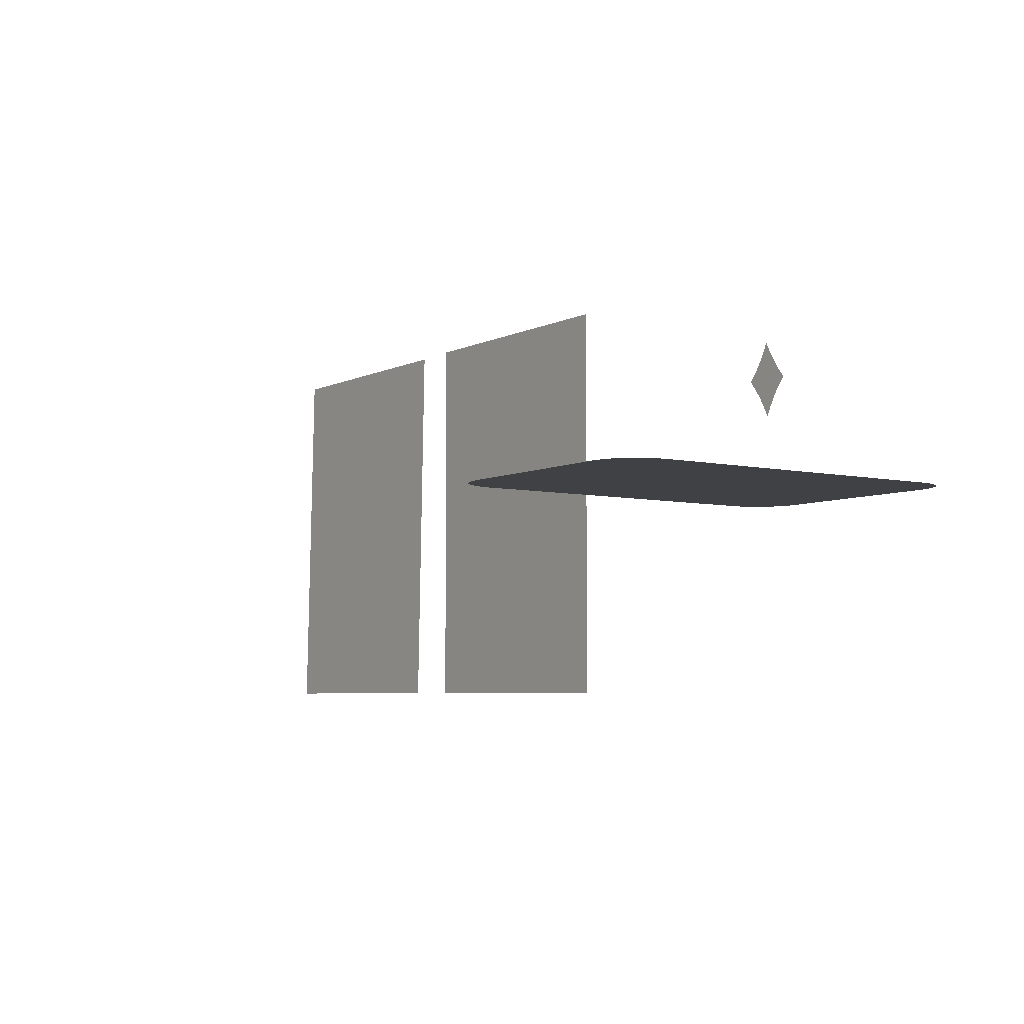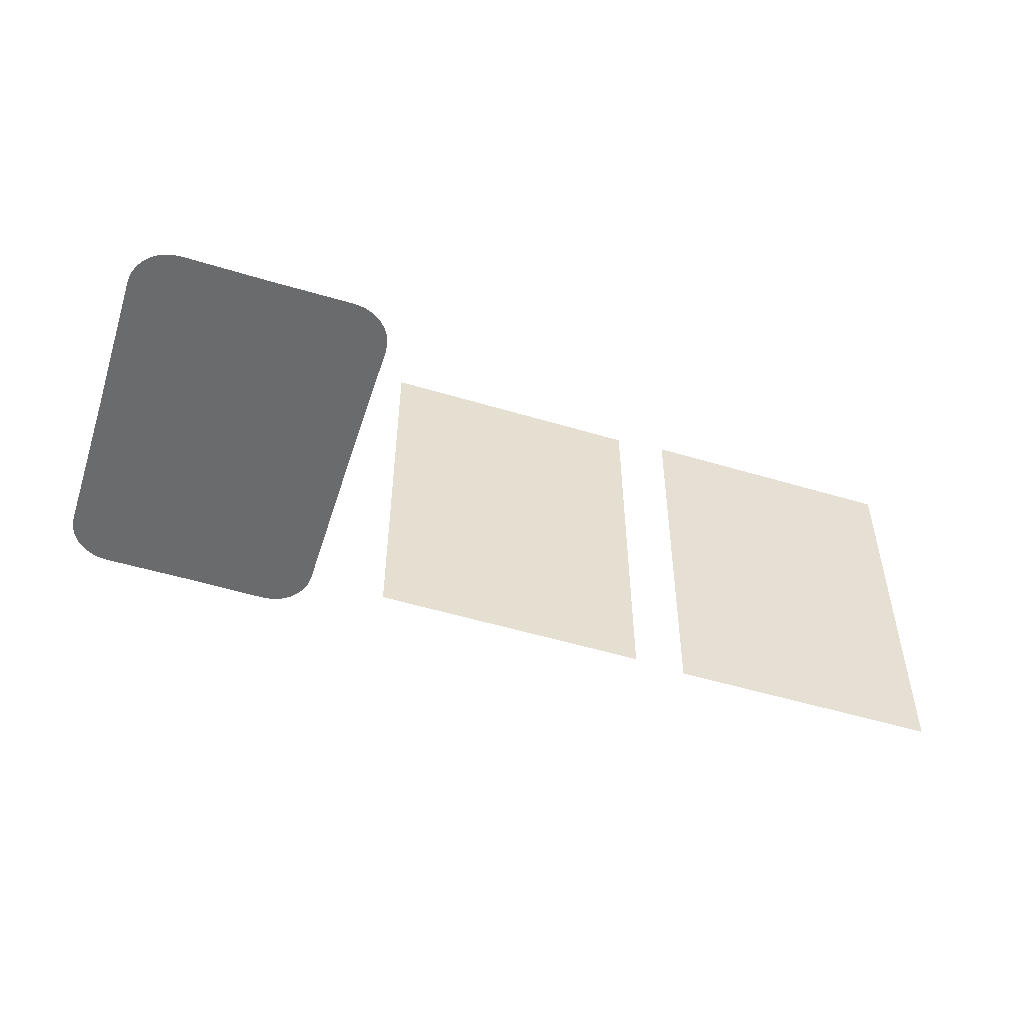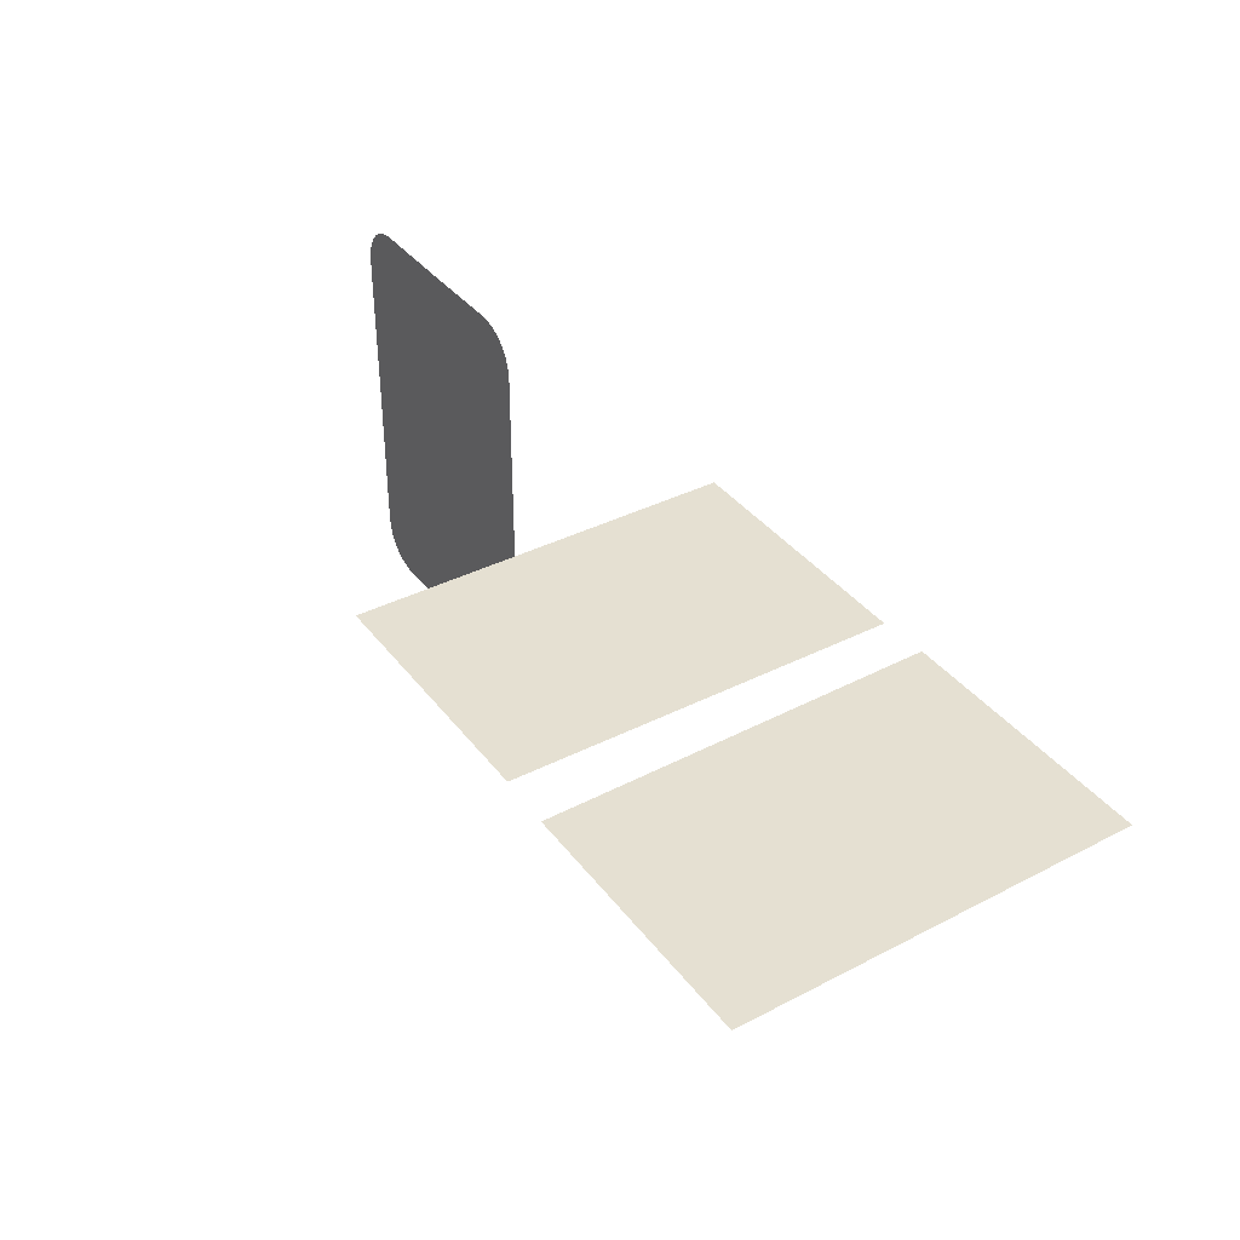
<metadata>
{"format":"obj","ext":"obj","renderer":"f3d","projection":"perspective","resolution":1024,"background":"white","views":[{"elev":-5.6,"azim":-124.8,"up":"+Y"},{"elev":-53.2,"azim":-17.8,"up":"+Y"},{"elev":37.6,"azim":57.1,"up":"+Z"}]}
</metadata>
<code>
o Card1
v -1 0 2.25
v -1.111 0 2.237
v -1.217 0 2.2
v -1.312 0 2.141
v -1.391 0 2.062
v -1.45 0 1.967
v -1.488 0 1.861
v -1.5 0 -1.75
v -1.488 0 -1.861
v -1.45 0 -1.967
v -1.391 0 -2.062
v -1.312 0 -2.141
v -1.217 0 -2.2
v -1.111 0 -2.237
v 1 -0 -2.25
v 1.111 -0 -2.237
v 1.217 -0 -2.2
v 1.312 -0 -2.141
v 1.391 -0 -2.062
v 1.45 -0 -1.967
v 1.488 -0 -1.861
v 1.5 -0 1.75
v 1.488 -0 1.861
v 1.45 -0 1.967
v 1.391 -0 2.062
v 1.312 -0 2.141
v 1.217 -0 2.2
v 1.111 -0 2.237
v 0 0 0
f 1 2 29
f 2 3 29
f 3 4 29
f 4 5 29
f 5 6 29
f 6 7 29
f 7 8 29
f 8 9 29
f 9 10 29
f 10 11 29
f 11 12 29
f 12 13 29
f 13 14 29
f 14 15 29
f 15 16 29
f 16 17 29
f 17 18 29
f 18 19 29
f 19 20 29
f 20 21 29
f 21 22 29
f 22 23 29
f 23 24 29
f 24 25 29
f 25 26 29
f 26 27 29
f 27 28 29
f 28 1 29
o Plane1
v 5.668 -2.2 -0.03839
v 8.668 -2.2 -0.03839
v 5.668 2.2 0.03839
v 8.668 2.2 0.03839
f 30 32 33 31
o Plane
v 2.074 2.2 0
v 5.074 2.2 0
v 2.074 -2.2 -0
v 5.074 -2.2 -0
f 34 36 37 35
o PipSmall2
v -1.001 0.6192 0.01
v -1.021 0.6633 0.01
v -1.043 0.7061 0.01
v -1.065 0.7476 0.01
v -1.088 0.7878 0.01
v -1.112 0.8266 0.01
v -1.137 0.8641 0.01
v -1.163 0.9004 0.01
v -1.189 0.9352 0.01
v -1.217 0.9688 0.01
v -1.245 1.001 0.01
v -0.9787 0.6636 0.01
v -0.9996 0.7053 0.01
v -1.021 0.746 0.01
v -1.043 0.7856 0.01
v -1.066 0.8243 0.01
v -1.09 0.862 0.01
v -1.114 0.8986 0.01
v -1.138 0.9343 0.01
v -1.164 0.969 0.01
v -1.19 1.003 0.01
v -1.217 1.035 0.01
v -0.9563 0.7065 0.01
v -0.9775 0.7461 0.01
v -0.9992 0.785 0.01
v -1.021 0.8232 0.01
v -1.044 0.8606 0.01
v -1.067 0.8973 0.01
v -1.09 0.9333 0.01
v -1.114 0.9686 0.01
v -1.139 1.003 0.01
v -1.164 1.037 0.01
v -1.189 1.07 0.01
v -0.9335 0.7478 0.01
v -0.9551 0.7857 0.01
v -0.9769 0.8232 0.01
v -0.9991 0.8601 0.01
v -1.022 0.8966 0.01
v -1.044 0.9327 0.01
v -1.067 0.9683 0.01
v -1.091 1.003 0.01
v -1.114 1.038 0.01
v -1.138 1.072 0.01
v -1.163 1.106 0.01
v -0.9101 0.7879 0.01
v -0.9321 0.8243 0.01
v -0.9543 0.8606 0.01
v -0.9766 0.8967 0.01
v -0.9991 0.9325 0.01
v -1.022 0.968 0.01
v -1.044 1.003 0.01
v -1.067 1.039 0.01
v -1.09 1.073 0.01
v -1.114 1.108 0.01
v -1.137 1.143 0.01
v -0.886 0.8266 0.01
v -0.9086 0.862 0.01
v -0.9312 0.8973 0.01
v -0.9538 0.9327 0.01
v -0.9765 0.968 0.01
v -0.9991 1.003 0.01
v -1.022 1.039 0.01
v -1.044 1.074 0.01
v -1.067 1.109 0.01
v -1.09 1.145 0.01
v -1.112 1.18 0.01
v -0.8612 0.8643 0.01
v -0.8845 0.8987 0.01
v -0.9077 0.9334 0.01
v -0.9308 0.9683 0.01
v -0.9537 1.003 0.01
v -0.9765 1.039 0.01
v -0.9991 1.074 0.01
v -1.022 1.11 0.01
v -1.044 1.146 0.01
v -1.066 1.182 0.01
v -1.088 1.219 0.01
v -0.8355 0.9009 0.01
v -0.8598 0.9346 0.01
v -0.8838 0.9688 0.01
v -0.9074 1.003 0.01
v -0.9308 1.039 0.01
v -0.9538 1.074 0.01
v -0.9766 1.11 0.01
v -0.9991 1.147 0.01
v -1.021 1.184 0.01
v -1.043 1.221 0.01
v -1.065 1.259 0.01
v -0.8091 0.9366 0.01
v -0.8344 0.9697 0.01
v -0.8593 1.004 0.01
v -0.8837 1.038 0.01
v -0.9077 1.073 0.01
v -0.9312 1.109 0.01
v -0.9543 1.146 0.01
v -0.9769 1.184 0.01
v -0.999 1.222 0.01
v -1.021 1.261 0.01
v -1.042 1.3 0.01
v -0.7817 0.9715 0.01
v -0.8083 1.004 0.01
v -0.8344 1.038 0.01
v -0.8597 1.072 0.01
v -0.8845 1.108 0.01
v -0.9086 1.145 0.01
v -0.9321 1.182 0.01
v -0.9549 1.221 0.01
v -0.9771 1.261 0.01
v -0.9986 1.301 0.01
v -1.02 1.343 0.01
v -0.7532 1.006 0.01
v -0.7815 1.038 0.01
v -0.8088 1.072 0.01
v -0.8354 1.106 0.01
v -0.8611 1.143 0.01
v -0.886 1.18 0.01
v -0.91 1.219 0.01
v -0.9331 1.259 0.01
v -0.9555 1.301 0.01
v -0.977 1.343 0.01
v -0.9976 1.388 0.01
f 38 49 50 39
f 39 50 51 40
f 40 51 52 41
f 41 52 53 42
f 42 53 54 43
f 43 54 55 44
f 44 55 56 45
f 45 56 57 46
f 46 57 58 47
f 47 58 59 48
f 49 60 61 50
f 50 61 62 51
f 51 62 63 52
f 52 63 64 53
f 53 64 65 54
f 54 65 66 55
f 55 66 67 56
f 56 67 68 57
f 57 68 69 58
f 58 69 70 59
f 60 71 72 61
f 61 72 73 62
f 62 73 74 63
f 63 74 75 64
f 64 75 76 65
f 65 76 77 66
f 66 77 78 67
f 67 78 79 68
f 68 79 80 69
f 69 80 81 70
f 71 82 83 72
f 72 83 84 73
f 73 84 85 74
f 74 85 86 75
f 75 86 87 76
f 76 87 88 77
f 77 88 89 78
f 78 89 90 79
f 79 90 91 80
f 80 91 92 81
f 82 93 94 83
f 83 94 95 84
f 84 95 96 85
f 85 96 97 86
f 86 97 98 87
f 87 98 99 88
f 88 99 100 89
f 89 100 101 90
f 90 101 102 91
f 91 102 103 92
f 93 104 105 94
f 94 105 106 95
f 95 106 107 96
f 96 107 108 97
f 97 108 109 98
f 98 109 110 99
f 99 110 111 100
f 100 111 112 101
f 101 112 113 102
f 102 113 114 103
f 104 115 116 105
f 105 116 117 106
f 106 117 118 107
f 107 118 119 108
f 108 119 120 109
f 109 120 121 110
f 110 121 122 111
f 111 122 123 112
f 112 123 124 113
f 113 124 125 114
f 115 126 127 116
f 116 127 128 117
f 117 128 129 118
f 118 129 130 119
f 119 130 131 120
f 120 131 132 121
f 121 132 133 122
f 122 133 134 123
f 123 134 135 124
f 124 135 136 125
f 126 137 138 127
f 127 138 139 128
f 128 139 140 129
f 129 140 141 130
f 130 141 142 131
f 131 142 143 132
f 132 143 144 133
f 133 144 145 134
f 134 145 146 135
f 135 146 147 136
f 137 148 149 138
f 138 149 150 139
f 139 150 151 140
f 140 151 152 141
f 141 152 153 142
f 142 153 154 143
f 143 154 155 144
f 144 155 156 145
f 145 156 157 146
f 146 157 158 147
o PipSmall1
v 0.9962 0.01 1.384
v 0.9756 0.01 1.34
v 0.9541 0.01 1.297
v 0.9317 0.01 1.255
v 0.9086 0.01 1.215
v 0.8846 0.01 1.176
v 0.8597 0.01 1.139
v 0.834 0.01 1.103
v 0.8075 0.01 1.068
v 0.7801 0.01 1.034
v 0.7518 0.01 1.002
v 1.018 0.01 1.339
v 0.9972 0.01 1.298
v 0.9757 0.01 1.257
v 0.9535 0.01 1.217
v 0.9307 0.01 1.179
v 0.9072 0.01 1.141
v 0.8831 0.01 1.104
v 0.8583 0.01 1.069
v 0.833 0.01 1.034
v 0.8069 0.01 1
v 0.7803 0.01 0.9676
v 1.04 0.01 1.296
v 1.019 0.01 1.257
v 0.9976 0.01 1.218
v 0.9755 0.01 1.18
v 0.9529 0.01 1.142
v 0.9298 0.01 1.106
v 0.9063 0.01 1.07
v 0.8823 0.01 1.034
v 0.8579 0.01 0.9997
v 0.833 0.01 0.9658
v 0.8077 0.01 0.9327
v 1.063 0.01 1.255
v 1.042 0.01 1.217
v 1.02 0.01 1.18
v 0.9977 0.01 1.143
v 0.9752 0.01 1.106
v 0.9524 0.01 1.07
v 0.9294 0.01 1.035
v 0.906 0.01 0.9995
v 0.8824 0.01 0.9649
v 0.8584 0.01 0.9307
v 0.8341 0.01 0.897
v 1.087 0.01 1.215
v 1.065 0.01 1.179
v 1.043 0.01 1.142
v 1.02 0.01 1.106
v 0.9977 0.01 1.07
v 0.9751 0.01 1.035
v 0.9523 0.01 0.9995
v 0.9294 0.01 0.9644
v 0.9063 0.01 0.9295
v 0.8831 0.01 0.8948
v 0.8598 0.01 0.8604
v 1.111 0.01 1.176
v 1.088 0.01 1.141
v 1.066 0.01 1.106
v 1.043 0.01 1.07
v 1.02 0.01 1.035
v 0.9977 0.01 0.9995
v 0.9751 0.01 0.9641
v 0.9524 0.01 0.9288
v 0.9298 0.01 0.8934
v 0.9072 0.01 0.8581
v 0.8846 0.01 0.8227
v 1.136 0.01 1.139
v 1.112 0.01 1.104
v 1.089 0.01 1.07
v 1.066 0.01 1.035
v 1.043 0.01 0.9995
v 1.02 0.01 0.9641
v 0.9977 0.01 0.9286
v 0.9752 0.01 0.8928
v 0.9529 0.01 0.8567
v 0.9307 0.01 0.8204
v 0.9086 0.01 0.784
v 1.161 0.01 1.102
v 1.137 0.01 1.068
v 1.113 0.01 1.034
v 1.089 0.01 0.9995
v 1.066 0.01 0.9644
v 1.043 0.01 0.9288
v 1.02 0.01 0.8927
v 0.9977 0.01 0.8562
v 0.9755 0.01 0.8193
v 0.9537 0.01 0.7818
v 0.9321 0.01 0.7439
v 1.188 0.01 1.066
v 1.162 0.01 1.033
v 1.137 0.01 0.9993
v 1.113 0.01 0.9647
v 1.089 0.01 0.9294
v 1.066 0.01 0.8934
v 1.043 0.01 0.8567
v 1.02 0.01 0.8193
v 0.9978 0.01 0.7811
v 0.9761 0.01 0.7422
v 0.9549 0.01 0.7026
v 1.215 0.01 1.031
v 1.188 0.01 0.9987
v 1.162 0.01 0.9651
v 1.137 0.01 0.9304
v 1.112 0.01 0.8947
v 1.088 0.01 0.8581
v 1.065 0.01 0.8204
v 1.042 0.01 0.7817
v 1.02 0.01 0.7421
v 0.9982 0.01 0.7014
v 0.9773 0.01 0.6597
v 1.244 0.01 0.9971
v 1.215 0.01 0.9649
v 1.188 0.01 0.9313
v 1.161 0.01 0.8965
v 1.136 0.01 0.8602
v 1.111 0.01 0.8227
v 1.087 0.01 0.7839
v 1.064 0.01 0.7437
v 1.041 0.01 0.7022
v 1.02 0.01 0.6594
v 0.9992 0.01 0.6153
f 159 170 171 160
f 160 171 172 161
f 161 172 173 162
f 162 173 174 163
f 163 174 175 164
f 164 175 176 165
f 165 176 177 166
f 166 177 178 167
f 167 178 179 168
f 168 179 180 169
f 170 181 182 171
f 171 182 183 172
f 172 183 184 173
f 173 184 185 174
f 174 185 186 175
f 175 186 187 176
f 176 187 188 177
f 177 188 189 178
f 178 189 190 179
f 179 190 191 180
f 181 192 193 182
f 182 193 194 183
f 183 194 195 184
f 184 195 196 185
f 185 196 197 186
f 186 197 198 187
f 187 198 199 188
f 188 199 200 189
f 189 200 201 190
f 190 201 202 191
f 192 203 204 193
f 193 204 205 194
f 194 205 206 195
f 195 206 207 196
f 196 207 208 197
f 197 208 209 198
f 198 209 210 199
f 199 210 211 200
f 200 211 212 201
f 201 212 213 202
f 203 214 215 204
f 204 215 216 205
f 205 216 217 206
f 206 217 218 207
f 207 218 219 208
f 208 219 220 209
f 209 220 221 210
f 210 221 222 211
f 211 222 223 212
f 212 223 224 213
f 214 225 226 215
f 215 226 227 216
f 216 227 228 217
f 217 228 229 218
f 218 229 230 219
f 219 230 231 220
f 220 231 232 221
f 221 232 233 222
f 222 233 234 223
f 223 234 235 224
f 225 236 237 226
f 226 237 238 227
f 227 238 239 228
f 228 239 240 229
f 229 240 241 230
f 230 241 242 231
f 231 242 243 232
f 232 243 244 233
f 233 244 245 234
f 234 245 246 235
f 236 247 248 237
f 237 248 249 238
f 238 249 250 239
f 239 250 251 240
f 240 251 252 241
f 241 252 253 242
f 242 253 254 243
f 243 254 255 244
f 244 255 256 245
f 245 256 257 246
f 247 258 259 248
f 248 259 260 249
f 249 260 261 250
f 250 261 262 251
f 251 262 263 252
f 252 263 264 253
f 253 264 265 254
f 254 265 266 255
f 255 266 267 256
f 256 267 268 257
f 258 269 270 259
f 259 270 271 260
f 260 271 272 261
f 261 272 273 262
f 262 273 274 263
f 263 274 275 264
f 264 275 276 265
f 265 276 277 266
f 266 277 278 267
f 267 278 279 268
o A1
v -1.226 0.01 -1.493
v -1.151 0.01 -1.493
v -1.097 0.01 -1.645
v -0.8985 0.01 -1.645
v -0.844 0.01 -1.493
v -0.773 0.01 -1.493
v -0.961 0.01 -2
v -1.038 0.01 -2
v -1.078 0.01 -1.704
v -0.999 0.01 -1.927
v -0.9195 0.01 -1.704
f 286 287 280
f 284 285 286
f 280 281 282
f 280 288 289
f 283 284 286
f 288 280 282
f 286 280 289
f 288 282 283
f 286 289 290
f 290 288 283
f 283 286 290
o Pip
v -0.003012 0.01 0.7684
v -0.04429 0.01 0.6801
v -0.08725 0.01 0.5945
v -0.1319 0.01 0.5116
v -0.1782 0.01 0.4312
v -0.2263 0.01 0.3536
v -0.276 0.01 0.2785
v -0.3274 0.01 0.2061
v -0.3805 0.01 0.1363
v -0.4353 0.01 0.0692
v -0.4918 0.01 0.004706
v 0.04084 0.01 0.6795
v -0.000973 0.01 0.5962
v -0.04407 0.01 0.5148
v -0.08844 0.01 0.4355
v -0.1341 0.01 0.3582
v -0.181 0.01 0.2828
v -0.2292 0.01 0.2095
v -0.2787 0.01 0.1382
v -0.3295 0.01 0.06885
v -0.3815 0.01 0.001521
v -0.4349 0.01 -0.06381
v 0.08553 0.01 0.5938
v 0.04311 0.01 0.5146
v -0.000228 0.01 0.4368
v -0.04449 0.01 0.3605
v -0.08967 0.01 0.2856
v -0.1358 0.01 0.2121
v -0.1828 0.01 0.1401
v -0.2307 0.01 0.06951
v -0.2796 0.01 0.000357
v -0.3294 0.01 -0.06736
v -0.3801 0.01 -0.1336
v 0.1312 0.01 0.5111
v 0.08807 0.01 0.4353
v 0.04432 0.01 0.3604
v -3e-05 0.01 0.2865
v -0.04497 0.01 0.2135
v -0.09051 0.01 0.1414
v -0.1366 0.01 0.07027
v -0.1834 0.01 4.7e-05
v -0.2307 0.01 -0.06925
v -0.2786 0.01 -0.1376
v -0.3271 0.01 -0.2051
v 0.1781 0.01 0.4311
v 0.134 0.01 0.3581
v 0.08963 0.01 0.2856
v 0.04496 0.01 0.2135
v -1e-06 0.01 0.1419
v -0.04525 0.01 0.07071
v -0.0908 0.01 1e-06
v -0.1366 0.01 -0.07025
v -0.1828 0.01 -0.1401
v -0.2292 0.01 -0.2094
v -0.2759 0.01 -0.2783
v 0.2263 0.01 0.3536
v 0.181 0.01 0.2828
v 0.1358 0.01 0.2121
v 0.09051 0.01 0.1414
v 0.04525 0.01 0.07071
v 0 0.01 0
v -0.04525 0.01 -0.07071
v -0.09051 0.01 -0.1414
v -0.1358 0.01 -0.2121
v -0.181 0.01 -0.2828
v -0.2263 0.01 -0.3536
v 0.2759 0.01 0.2783
v 0.2292 0.01 0.2094
v 0.1828 0.01 0.1401
v 0.1366 0.01 0.07025
v 0.0908 0.01 -1e-06
v 0.04525 0.01 -0.07071
v 1e-06 0.01 -0.1419
v -0.04496 0.01 -0.2135
v -0.08963 0.01 -0.2856
v -0.134 0.01 -0.3581
v -0.1781 0.01 -0.4311
v 0.3271 0.01 0.2051
v 0.2786 0.01 0.1376
v 0.2307 0.01 0.06925
v 0.1834 0.01 -4.7e-05
v 0.1366 0.01 -0.07027
v 0.09051 0.01 -0.1414
v 0.04497 0.01 -0.2135
v 3e-05 0.01 -0.2865
v -0.04432 0.01 -0.3604
v -0.08807 0.01 -0.4353
v -0.1312 0.01 -0.5111
v 0.3801 0.01 0.1336
v 0.3294 0.01 0.06736
v 0.2796 0.01 -0.000357
v 0.2307 0.01 -0.06951
v 0.1828 0.01 -0.1401
v 0.1358 0.01 -0.2121
v 0.08967 0.01 -0.2856
v 0.04449 0.01 -0.3605
v 0.000228 0.01 -0.4368
v -0.04311 0.01 -0.5146
v -0.08553 0.01 -0.5938
v 0.4349 0.01 0.06381
v 0.3815 0.01 -0.001521
v 0.3295 0.01 -0.06885
v 0.2787 0.01 -0.1382
v 0.2292 0.01 -0.2095
v 0.181 0.01 -0.2828
v 0.1341 0.01 -0.3582
v 0.08844 0.01 -0.4355
v 0.04407 0.01 -0.5148
v 0.000973 0.01 -0.5962
v -0.04084 0.01 -0.6795
v 0.4918 0.01 -0.004706
v 0.4353 0.01 -0.0692
v 0.3805 0.01 -0.1363
v 0.3274 0.01 -0.2061
v 0.276 0.01 -0.2785
v 0.2263 0.01 -0.3536
v 0.1782 0.01 -0.4312
v 0.1319 0.01 -0.5116
v 0.08725 0.01 -0.5945
v 0.04429 0.01 -0.6801
v 0.003012 0.01 -0.7684
f 291 302 303 292
f 292 303 304 293
f 293 304 305 294
f 294 305 306 295
f 295 306 307 296
f 296 307 308 297
f 297 308 309 298
f 298 309 310 299
f 299 310 311 300
f 300 311 312 301
f 302 313 314 303
f 303 314 315 304
f 304 315 316 305
f 305 316 317 306
f 306 317 318 307
f 307 318 319 308
f 308 319 320 309
f 309 320 321 310
f 310 321 322 311
f 311 322 323 312
f 313 324 325 314
f 314 325 326 315
f 315 326 327 316
f 316 327 328 317
f 317 328 329 318
f 318 329 330 319
f 319 330 331 320
f 320 331 332 321
f 321 332 333 322
f 322 333 334 323
f 324 335 336 325
f 325 336 337 326
f 326 337 338 327
f 327 338 339 328
f 328 339 340 329
f 329 340 341 330
f 330 341 342 331
f 331 342 343 332
f 332 343 344 333
f 333 344 345 334
f 335 346 347 336
f 336 347 348 337
f 337 348 349 338
f 338 349 350 339
f 339 350 351 340
f 340 351 352 341
f 341 352 353 342
f 342 353 354 343
f 343 354 355 344
f 344 355 356 345
f 346 357 358 347
f 347 358 359 348
f 348 359 360 349
f 349 360 361 350
f 350 361 362 351
f 351 362 363 352
f 352 363 364 353
f 353 364 365 354
f 354 365 366 355
f 355 366 367 356
f 357 368 369 358
f 358 369 370 359
f 359 370 371 360
f 360 371 372 361
f 361 372 373 362
f 362 373 374 363
f 363 374 375 364
f 364 375 376 365
f 365 376 377 366
f 366 377 378 367
f 368 379 380 369
f 369 380 381 370
f 370 381 382 371
f 371 382 383 372
f 372 383 384 373
f 373 384 385 374
f 374 385 386 375
f 375 386 387 376
f 376 387 388 377
f 377 388 389 378
f 379 390 391 380
f 380 391 392 381
f 381 392 393 382
f 382 393 394 383
f 383 394 395 384
f 384 395 396 385
f 385 396 397 386
f 386 397 398 387
f 387 398 399 388
f 388 399 400 389
f 390 401 402 391
f 391 402 403 392
f 392 403 404 393
f 393 404 405 394
f 394 405 406 395
f 395 406 407 396
f 396 407 408 397
f 397 408 409 398
f 398 409 410 399
f 399 410 411 400
o Card
v 1 0 2.25
v 1.111 0 2.237
v 1.217 0 2.2
v 1.312 0 2.141
v 1.391 0 2.062
v 1.45 0 1.967
v 1.488 0 1.861
v 1.5 0 -1.75
v 1.488 0 -1.861
v 1.45 0 -1.967
v 1.391 0 -2.062
v 1.312 0 -2.141
v 1.217 0 -2.2
v 1.111 0 -2.237
v -1 0 -2.25
v -1.111 0 -2.237
v -1.217 0 -2.2
v -1.312 0 -2.141
v -1.391 0 -2.062
v -1.45 0 -1.967
v -1.488 0 -1.861
v -1.5 0 1.75
v -1.488 0 1.861
v -1.45 0 1.967
v -1.391 0 2.062
v -1.312 0 2.141
v -1.217 0 2.2
v -1.111 0 2.237
v 0 0 0
f 412 413 440
f 413 414 440
f 414 415 440
f 415 416 440
f 416 417 440
f 417 418 440
f 418 419 440
f 419 420 440
f 420 421 440
f 421 422 440
f 422 423 440
f 423 424 440
f 424 425 440
f 425 426 440
f 426 427 440
f 427 428 440
f 428 429 440
f 429 430 440
f 430 431 440
f 431 432 440
f 432 433 440
f 433 434 440
f 434 435 440
f 435 436 440
f 436 437 440
f 437 438 440
f 438 439 440
f 439 412 440
o A2
v 1.227 0.01 1.494
v 1.152 0.01 1.494
v 1.098 0.01 1.645
v 0.8994 0.01 1.645
v 0.8449 0.01 1.494
v 0.7739 0.01 1.494
v 0.9619 0.01 2
v 1.038 0.01 2
v 1.079 0.01 1.704
v 0.9999 0.01 1.927
v 0.9204 0.01 1.704
f 447 448 441
f 445 446 447
f 441 442 443
f 441 449 450
f 444 445 447
f 449 441 443
f 447 441 450
f 449 443 444
f 447 450 451
f 451 449 444
f 444 447 451

</code>
